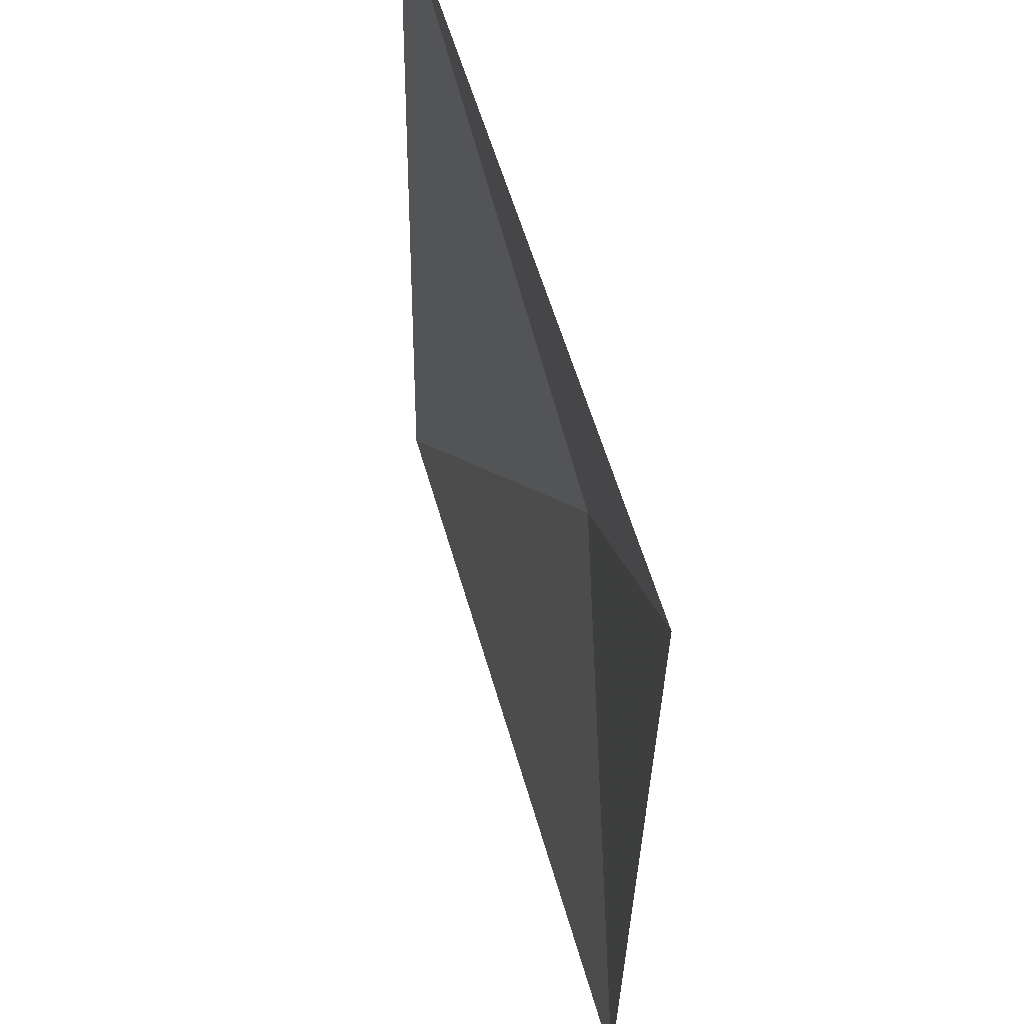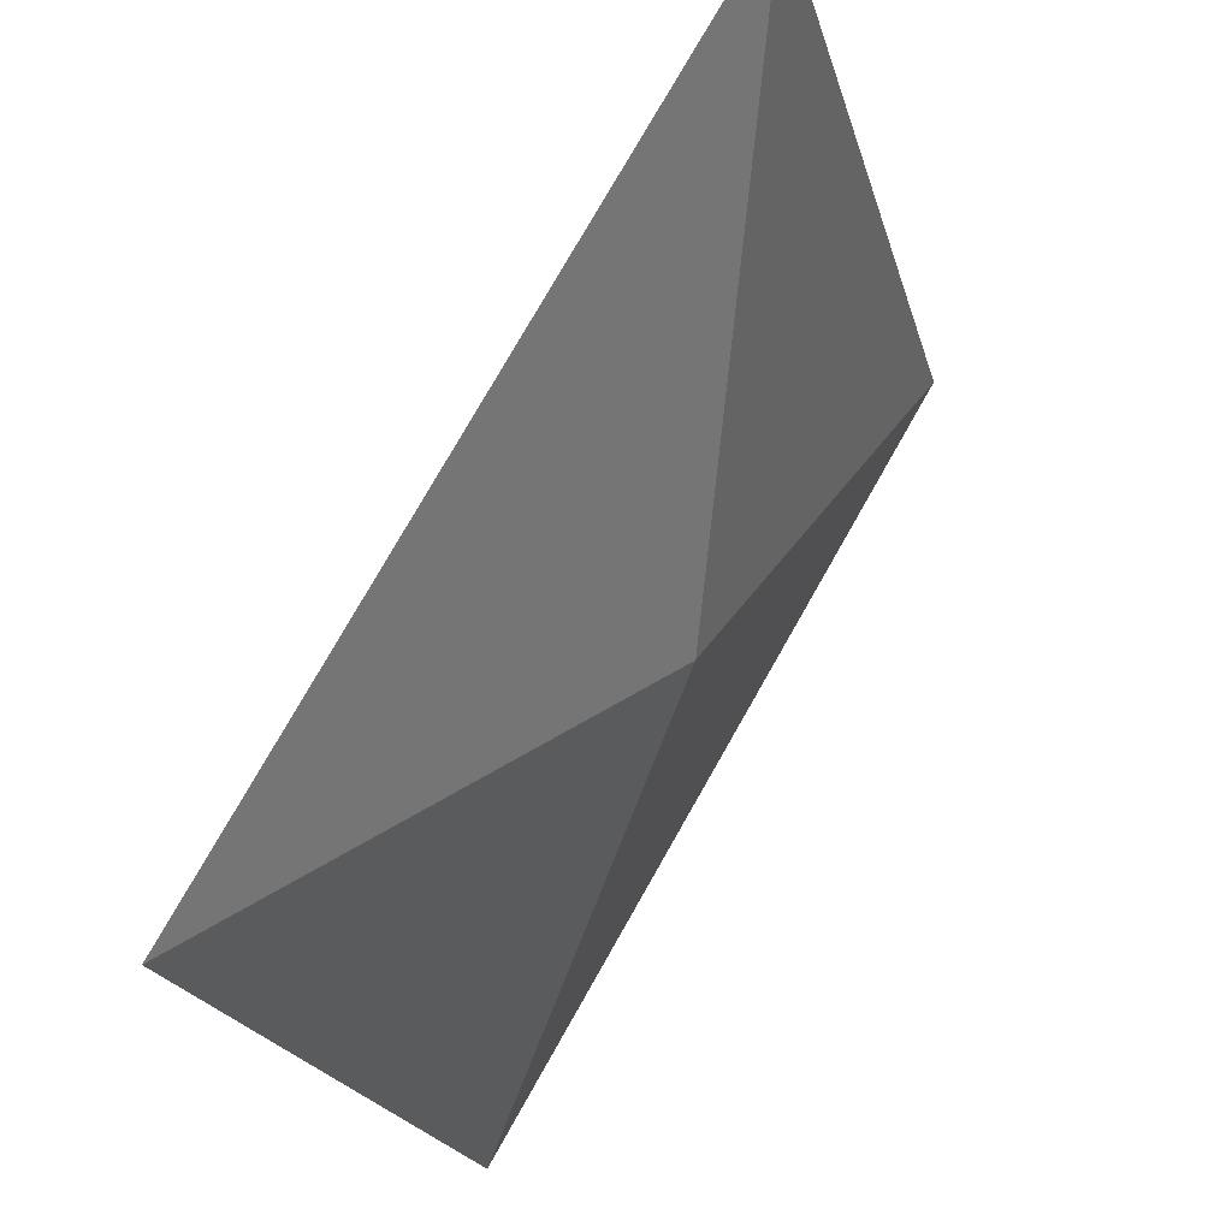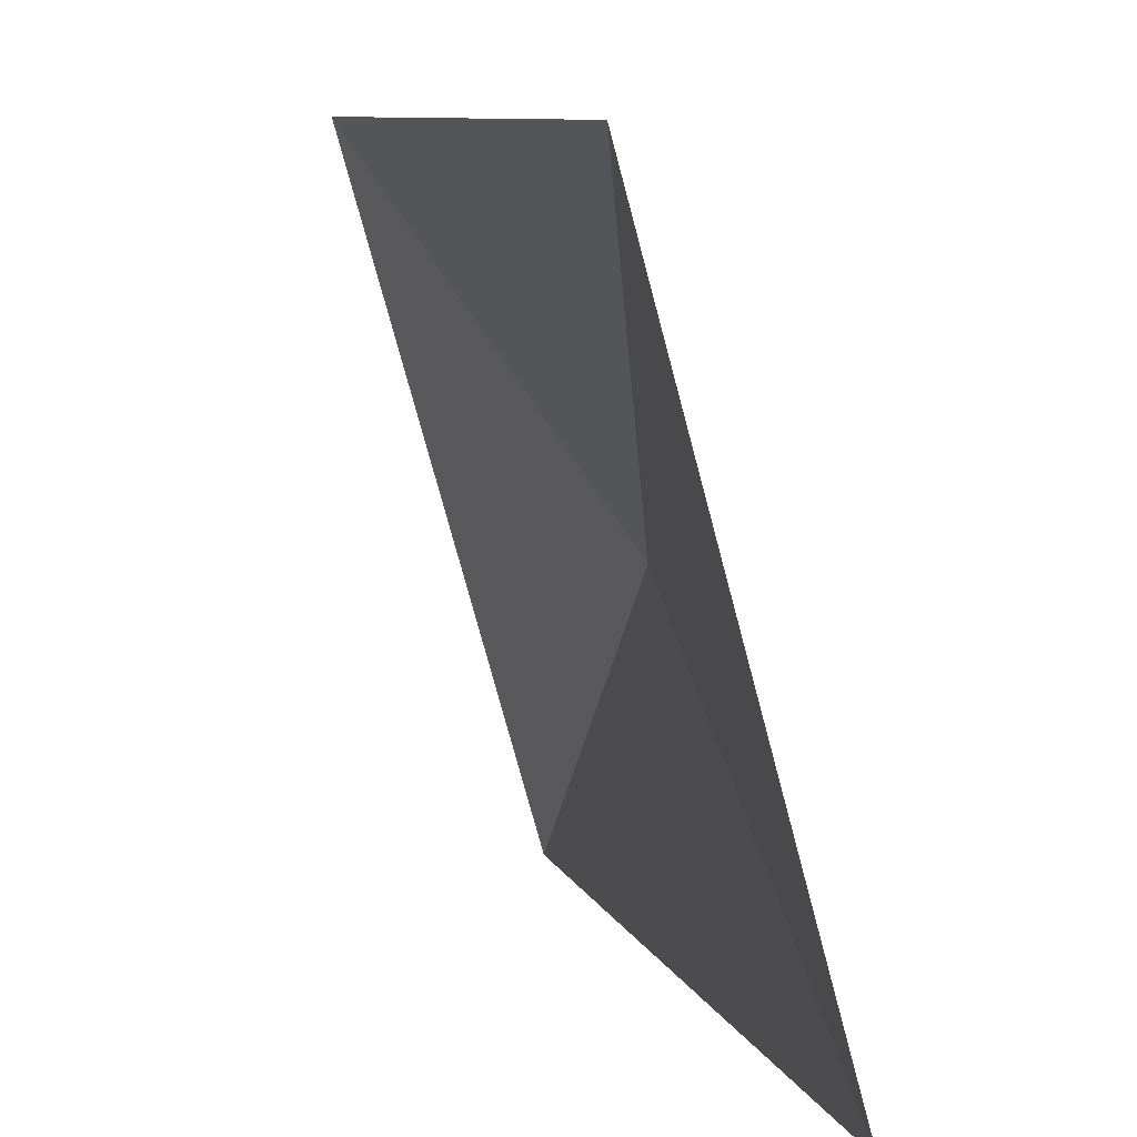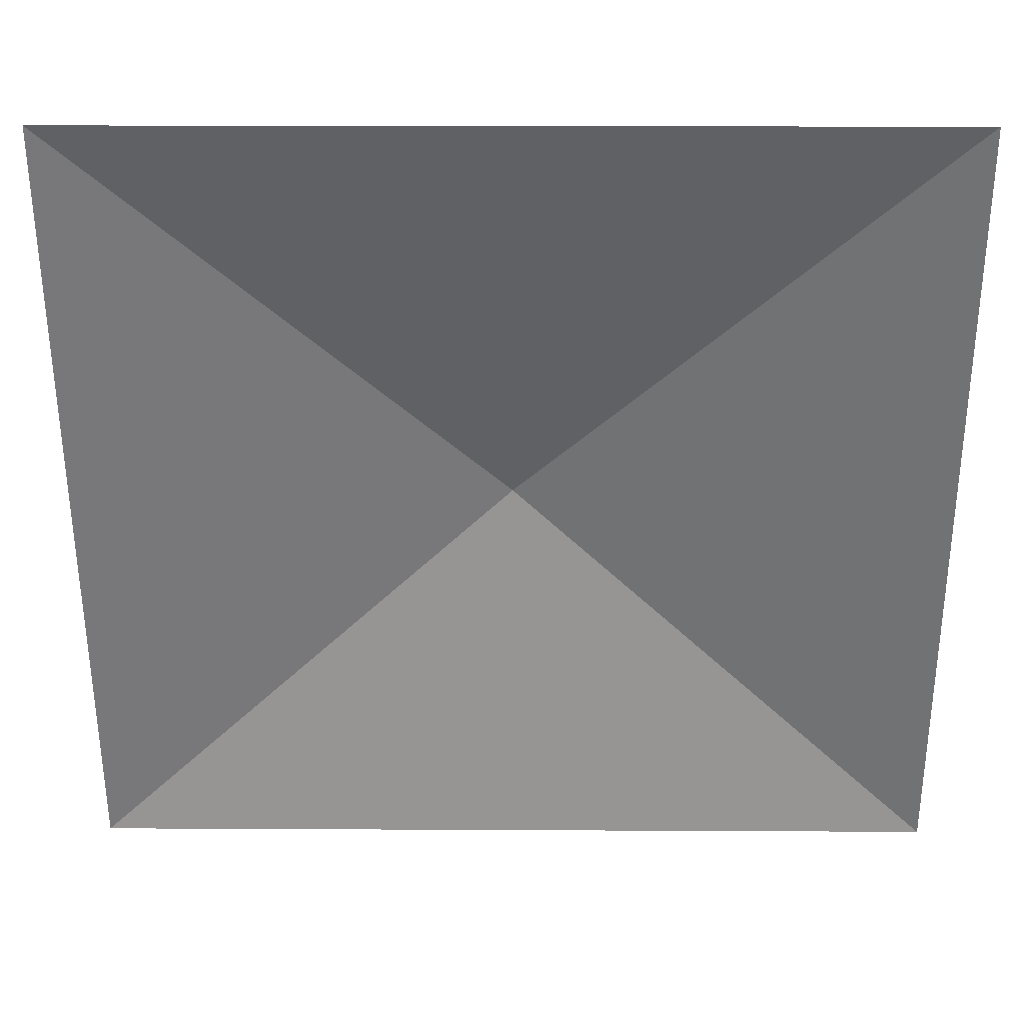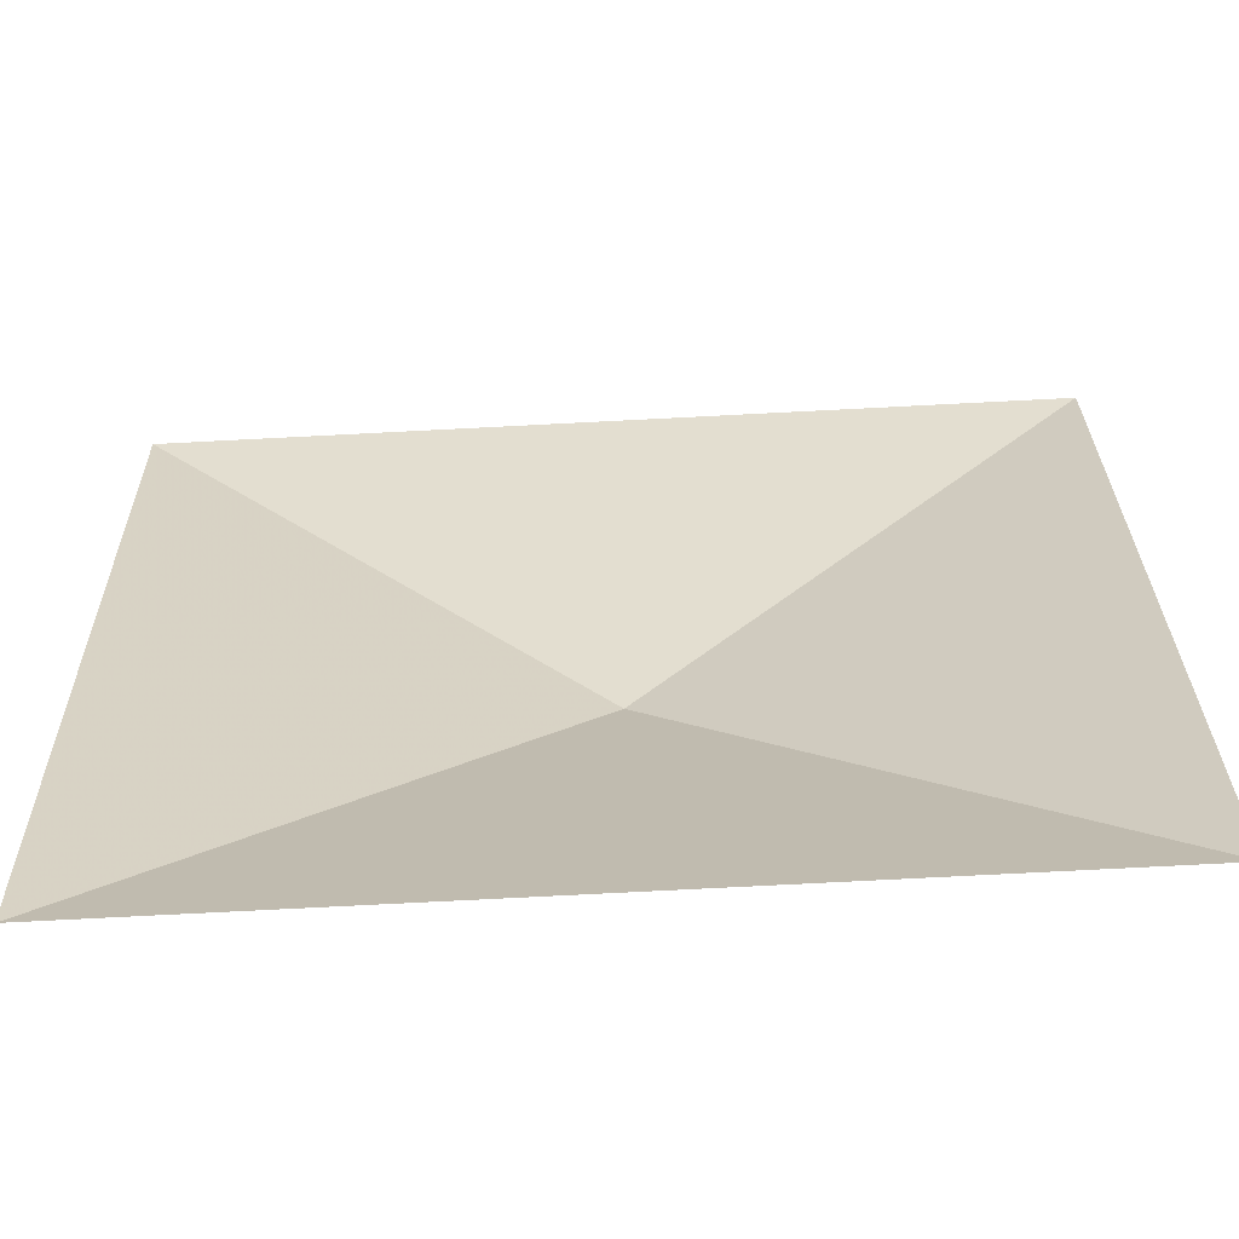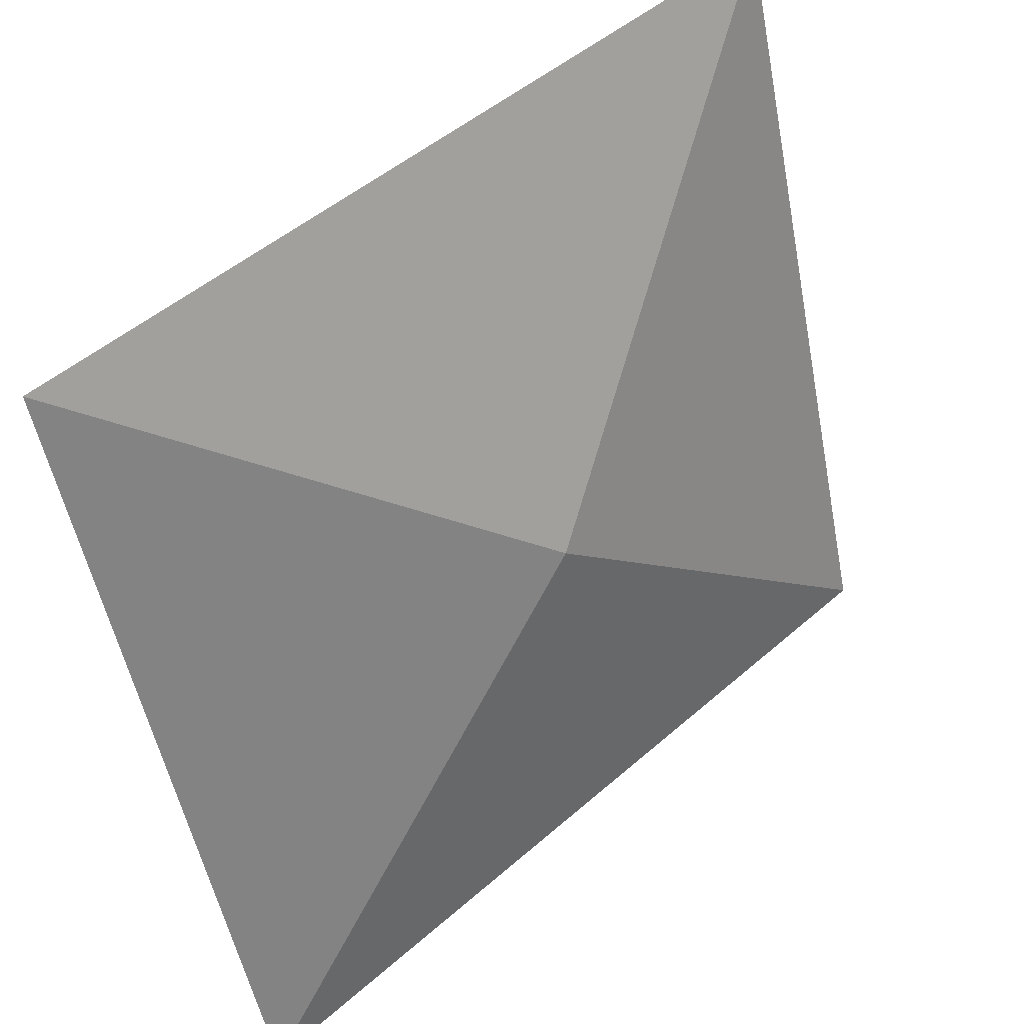
<metadata>
{"format":"obj","ext":"obj","renderer":"f3d","projection":"perspective","resolution":1024,"background":"white","views":[{"elev":-33.6,"azim":89.1,"up":"+Y"},{"elev":77.3,"azim":119.6,"up":"+Y"},{"elev":10.0,"azim":72.3,"up":"+Y"},{"elev":17.2,"azim":0.6,"up":"+Y"},{"elev":-78.5,"azim":2.9,"up":"+Y"},{"elev":48.6,"azim":135.7,"up":"+Y"}]}
</metadata>
<code>
v  -1.963  1.775  4.837
v  1.963  1.775  4.837
v  -1.963  -1.775  3.837
v  1.963  -1.775  3.837
v  0  0  4
f 1 2 5
f 2 4 5
f 4 3 5
f 3 1 5

</code>
